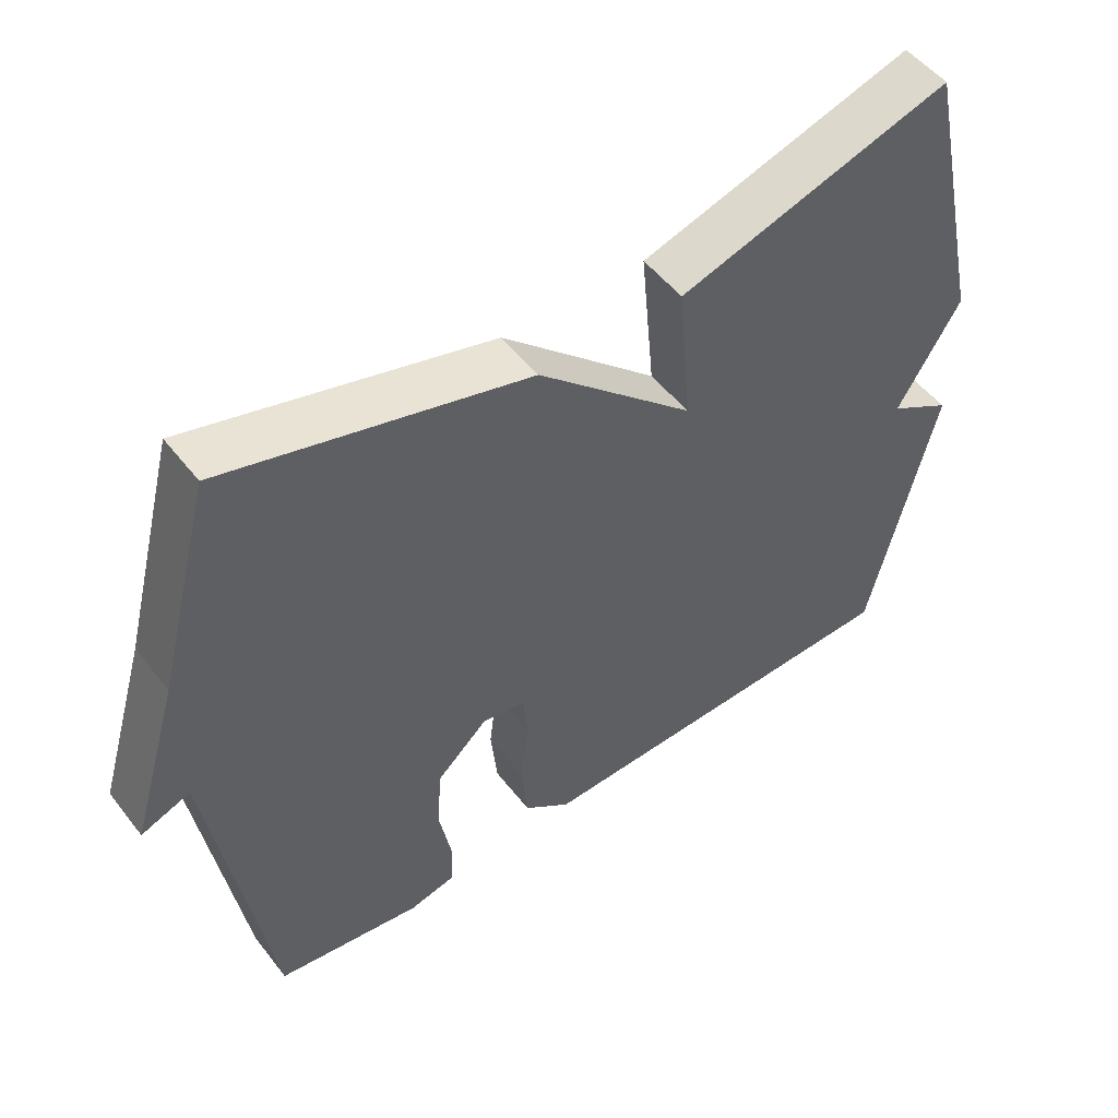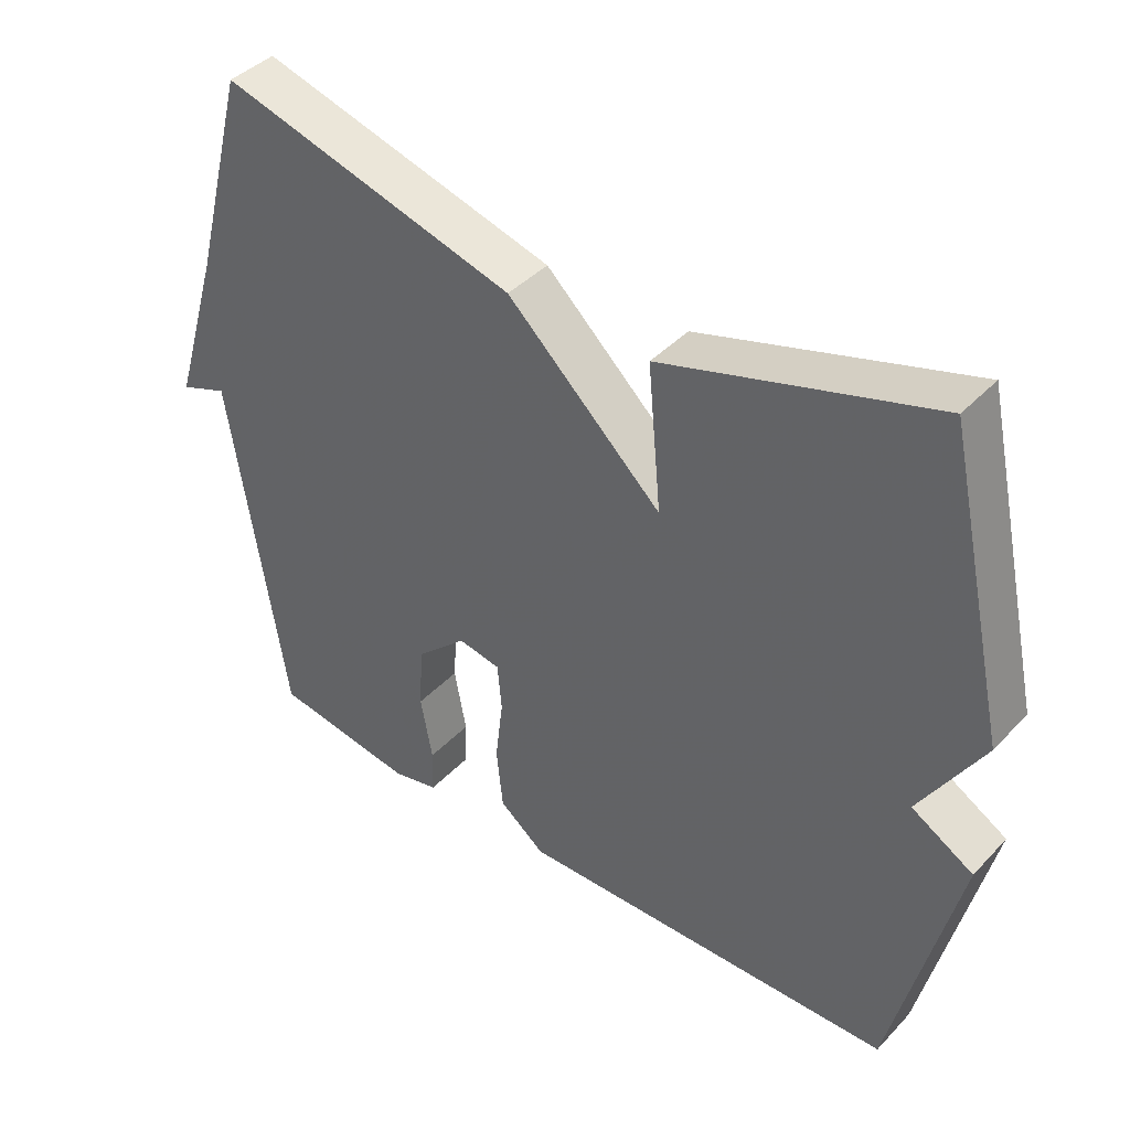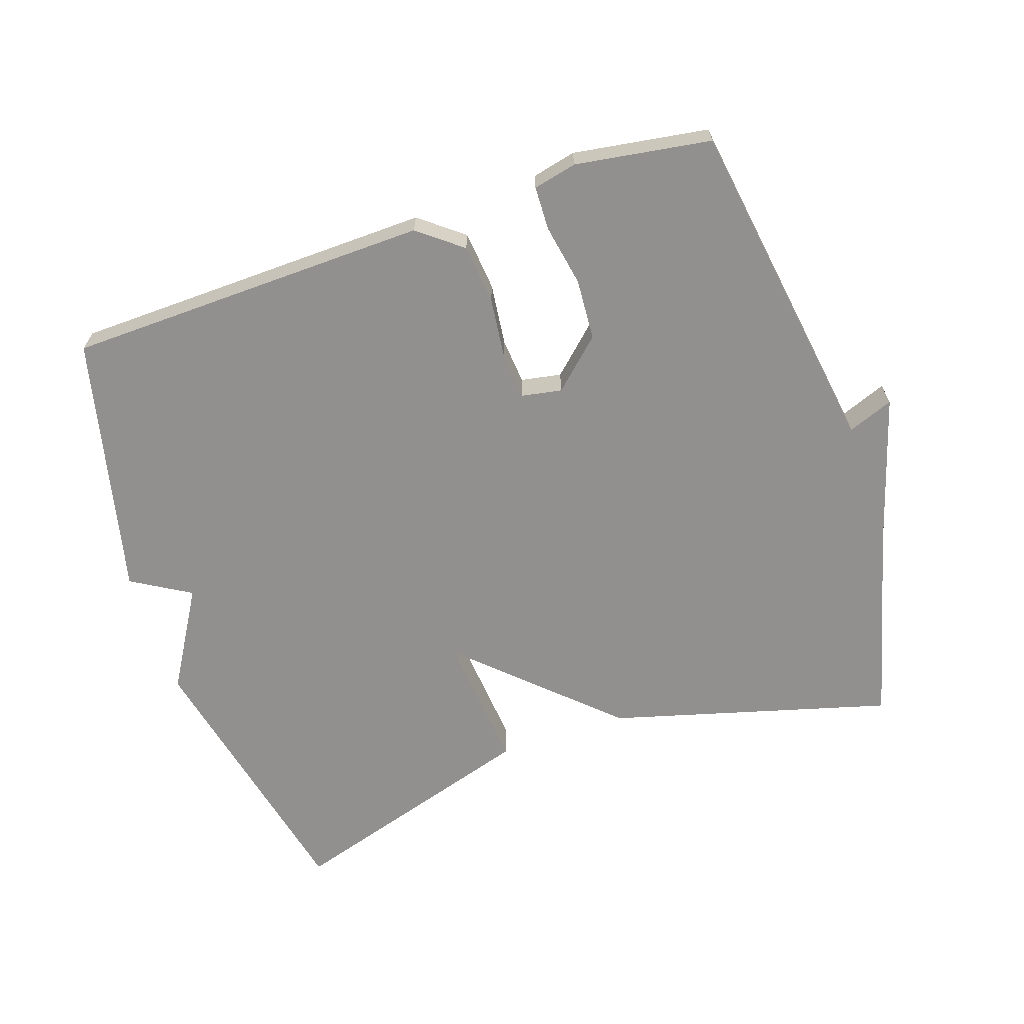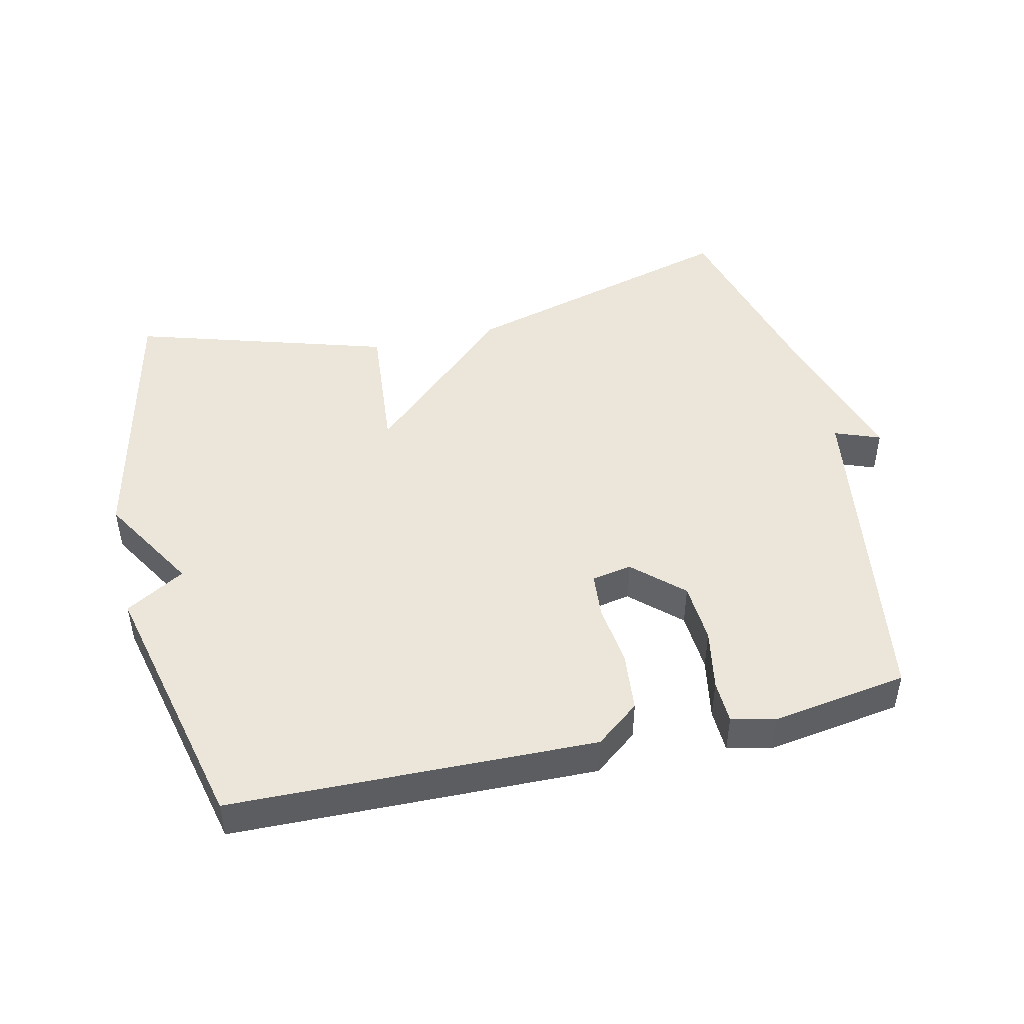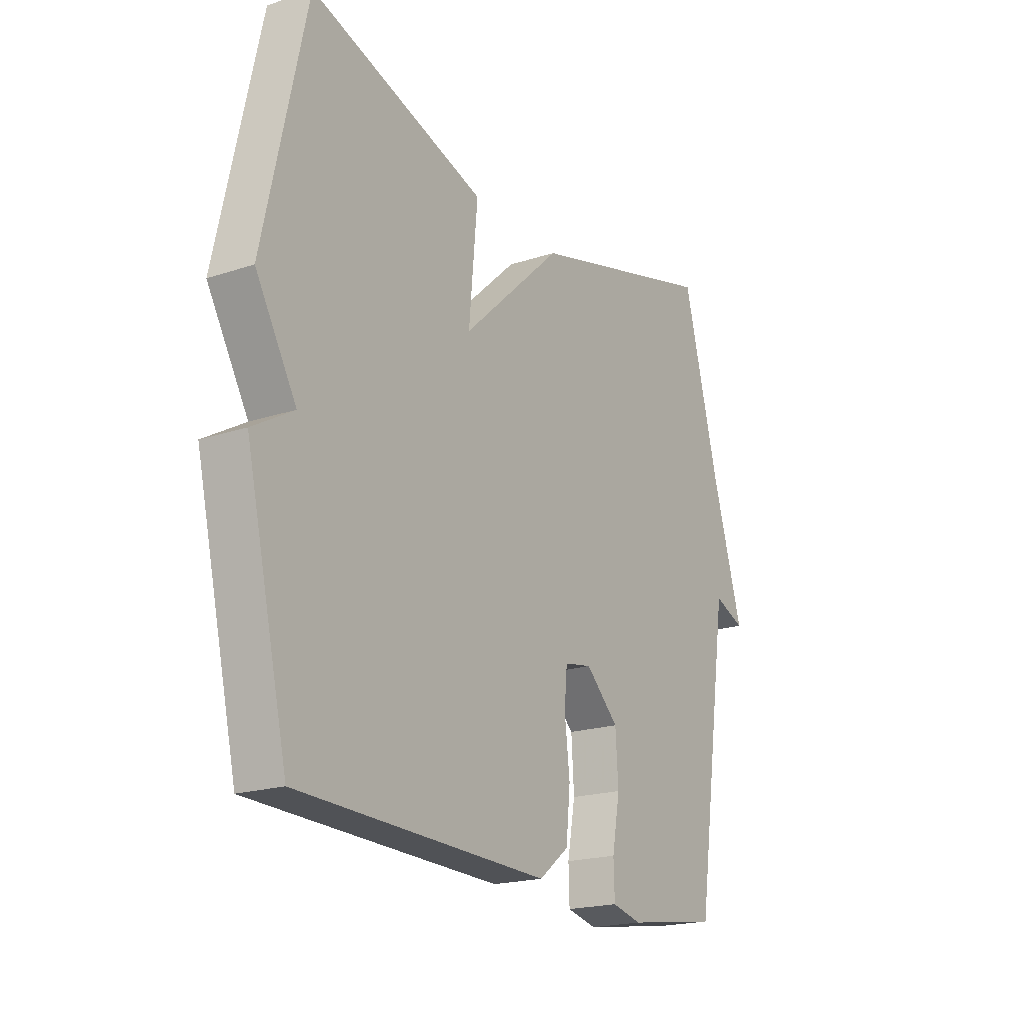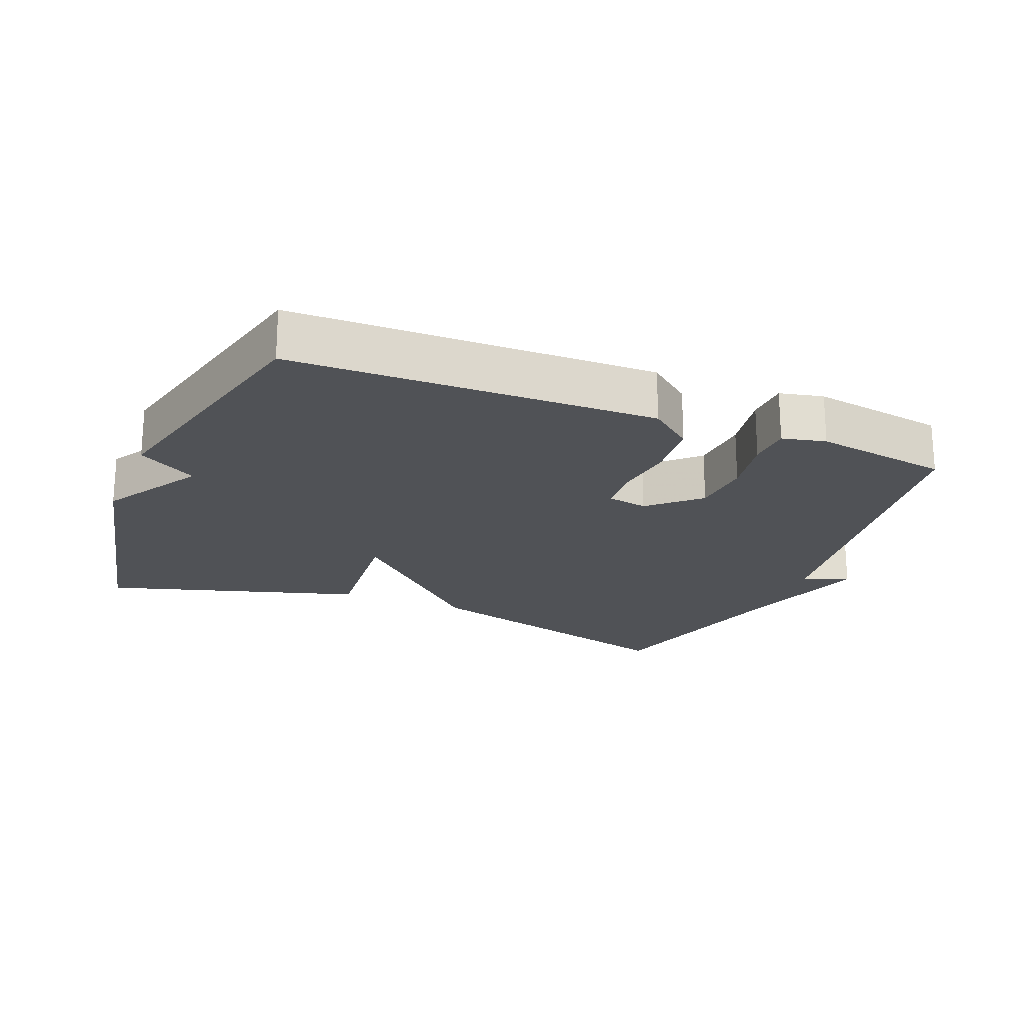
<metadata>
{"format":"obj","ext":"obj","renderer":"f3d","projection":"perspective","resolution":1024,"background":"white","views":[{"elev":51.5,"azim":-36.7,"up":"+Z"},{"elev":41.5,"azim":39.0,"up":"+Z"},{"elev":-65.7,"azim":-161.3,"up":"+Y"},{"elev":46.8,"azim":167.0,"up":"+Y"},{"elev":-19.8,"azim":121.5,"up":"+Z"},{"elev":-20.8,"azim":157.7,"up":"+Y"}]}
</metadata>
<code>
v 0.5 0.07 -0.5
v -0.041 0.07 -0.513
v -0.106 0.07 -0.462
v -0.115 0.07 -0.373
v -0.104 0.07 -0.28
v -0.11 0.07 -0.212
v -0.17 0.07 -0.201
v -0.242 0.07 -0.268
v -0.248 0.07 -0.359
v -0.231 0.07 -0.451
v -0.233 0.07 -0.516
v -0.298 0.07 -0.531
v -0.5 0.07 -0.5
v -0.577 0.07 0.006
v -0.645 0.07 -0.02
v -0.577 0.07 0.206
v -0.5 0.07 0.5
v -0.081 0.07 0.384
v 0.138 0.07 0.179
v 0.119 0.07 0.384
v 0.5 0.07 0.5
v 0.591 0.07 0.088
v 0.503 0.07 -0.06
v 0.591 0.07 -0.112
v 0.5 0 -0.5
v -0.041 0 -0.513
v -0.106 0 -0.462
v -0.115 0 -0.373
v -0.104 0 -0.28
v -0.11 0 -0.212
v -0.17 0 -0.201
v -0.242 0 -0.268
v -0.248 0 -0.359
v -0.231 0 -0.451
v -0.233 0 -0.516
v -0.298 0 -0.531
v -0.5 0 -0.5
v -0.577 0 0.006
v -0.645 0 -0.02
v -0.577 0 0.206
v -0.5 0 0.5
v -0.081 0 0.384
v 0.138 0 0.179
v 0.119 0 0.384
v 0.5 0 0.5
v 0.591 0 0.088
v 0.503 0 -0.06
v 0.591 0 -0.112
f 3 4 5
f 2 3 5
f 1 2 5
f 24 1 5
f 23 24 5
f 21 22 23
f 20 21 23
f 19 20 23
f 19 23 5 6
f 19 6 7
f 18 19 7
f 17 18 7
f 16 17 7
f 14 15 16
f 13 14 16
f 12 13 16
f 11 12 16
f 10 11 16
f 9 10 16
f 8 9 16
f 7 8 16
f 29 28 27
f 29 27 26
f 29 26 25
f 29 25 48
f 29 48 47
f 47 46 45
f 47 45 44
f 47 44 43
f 30 29 47 43
f 31 30 43
f 31 43 42
f 31 42 41
f 31 41 40
f 40 39 38
f 40 38 37
f 40 37 36
f 40 36 35
f 40 35 34
f 40 34 33
f 40 33 32
f 40 32 31
f 1 25 26 2
f 2 26 27 3
f 3 27 28 4
f 4 28 29 5
f 5 29 30 6
f 6 30 31 7
f 7 31 32 8
f 8 32 33 9
f 9 33 34 10
f 10 34 35 11
f 11 35 36 12
f 12 36 37 13
f 13 37 38 14
f 14 38 39 15
f 15 39 40 16
f 16 40 41 17
f 17 41 42 18
f 18 42 43 19
f 19 43 44 20
f 20 44 45 21
f 21 45 46 22
f 22 46 47 23
f 23 47 48 24
f 24 48 25 1

</code>
